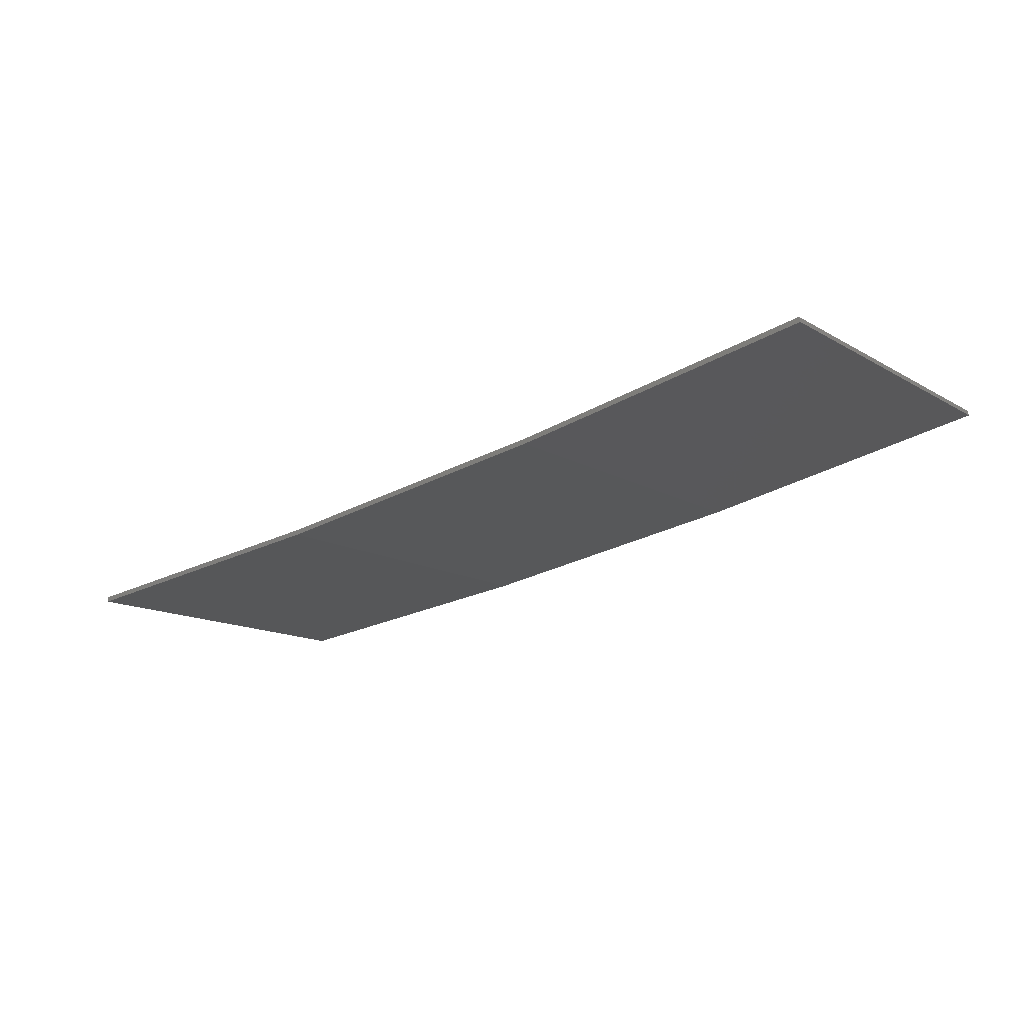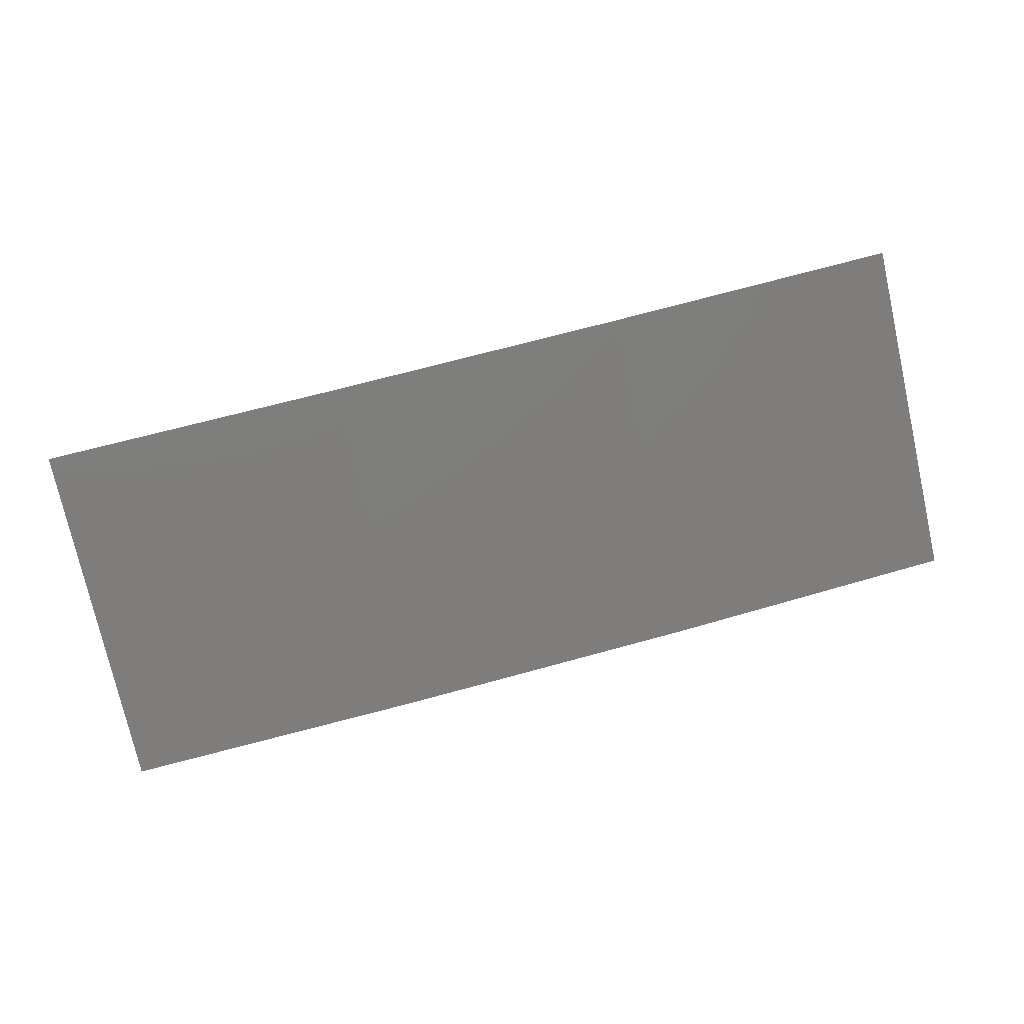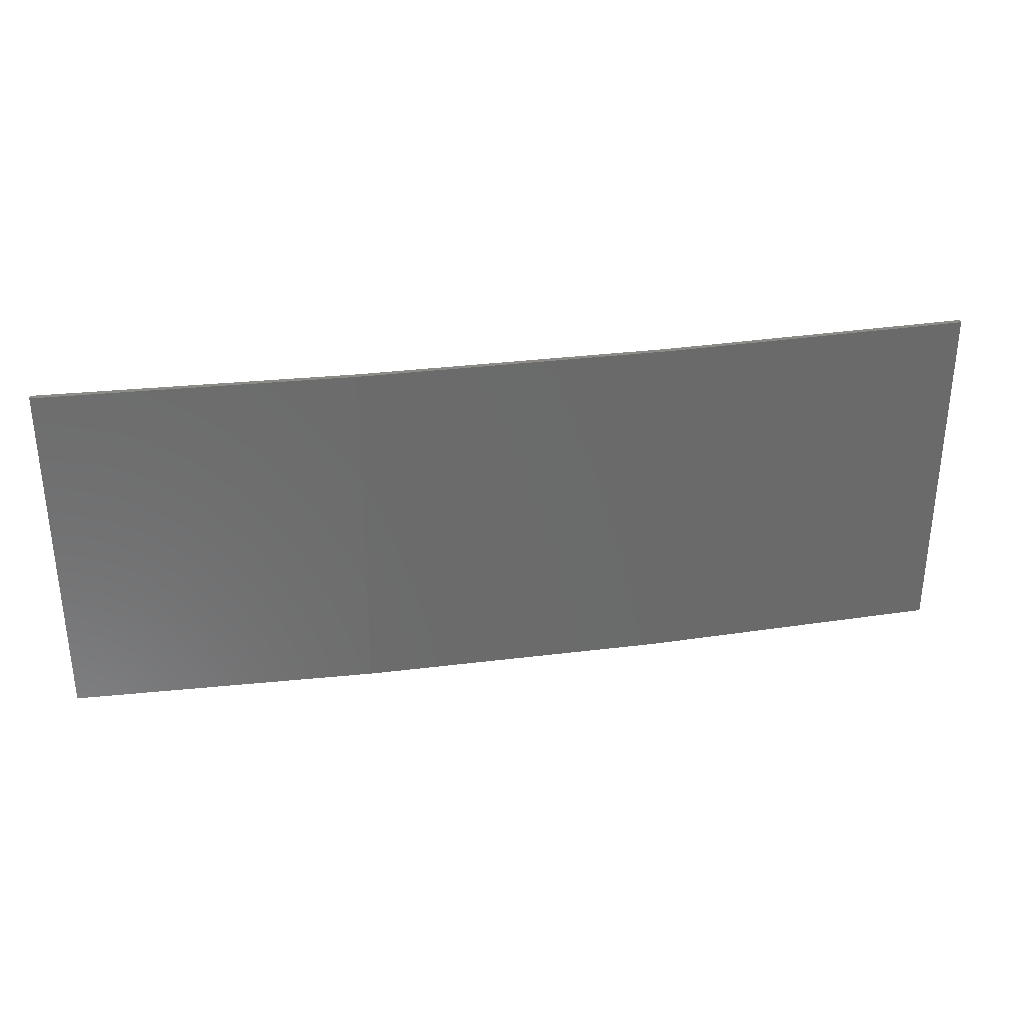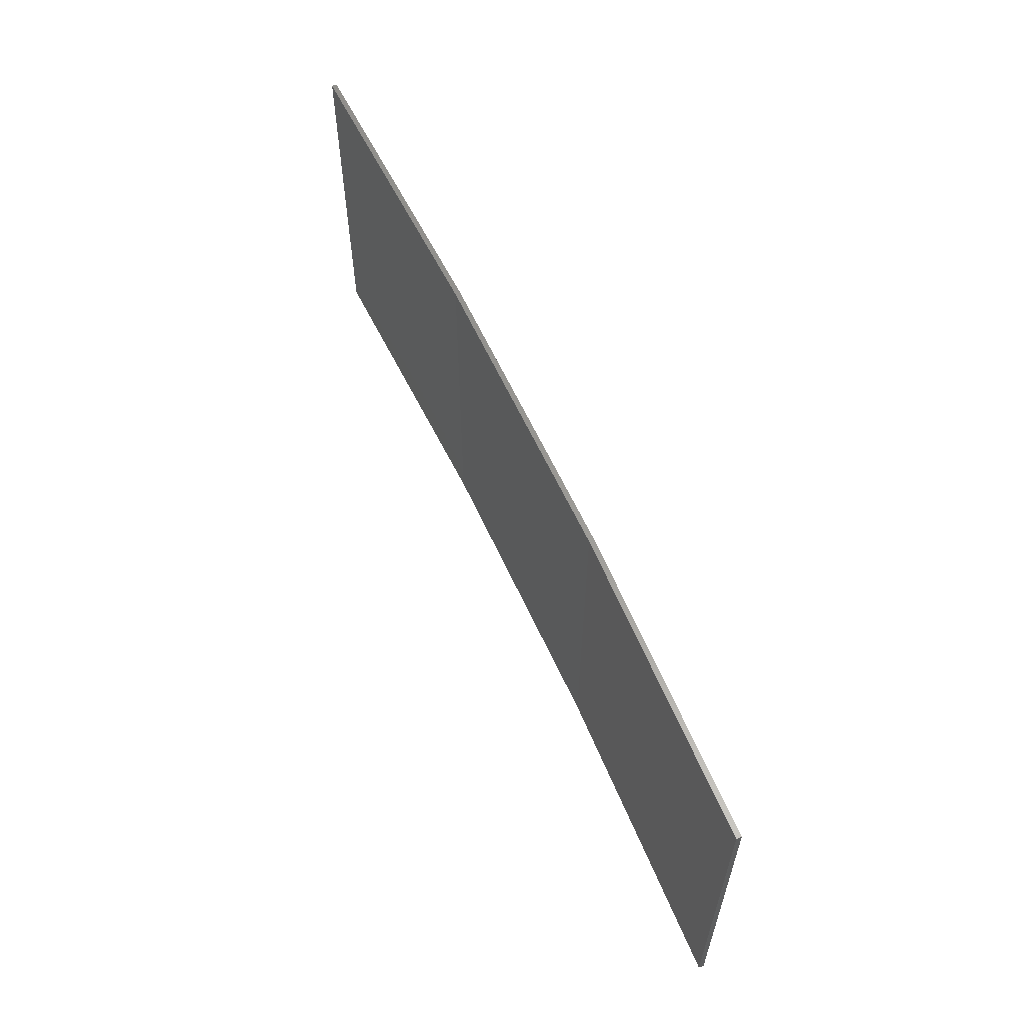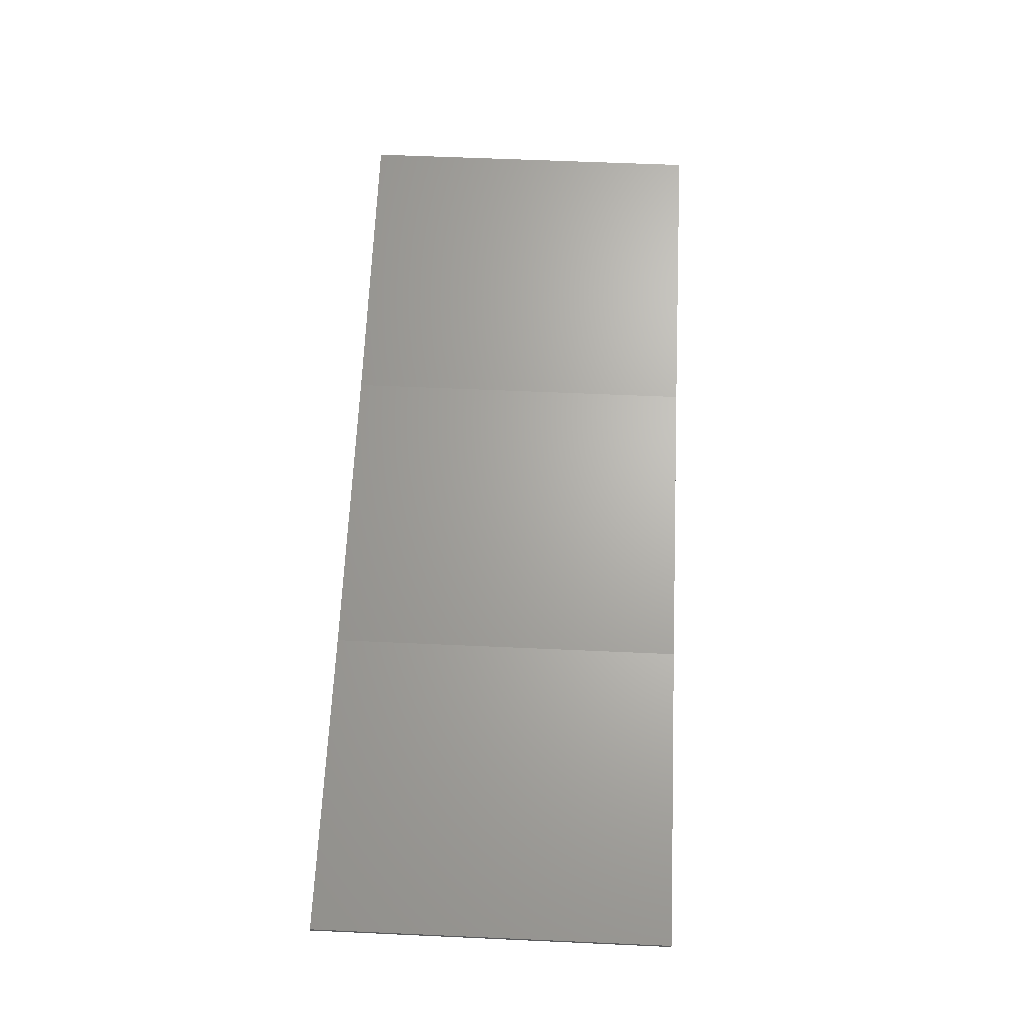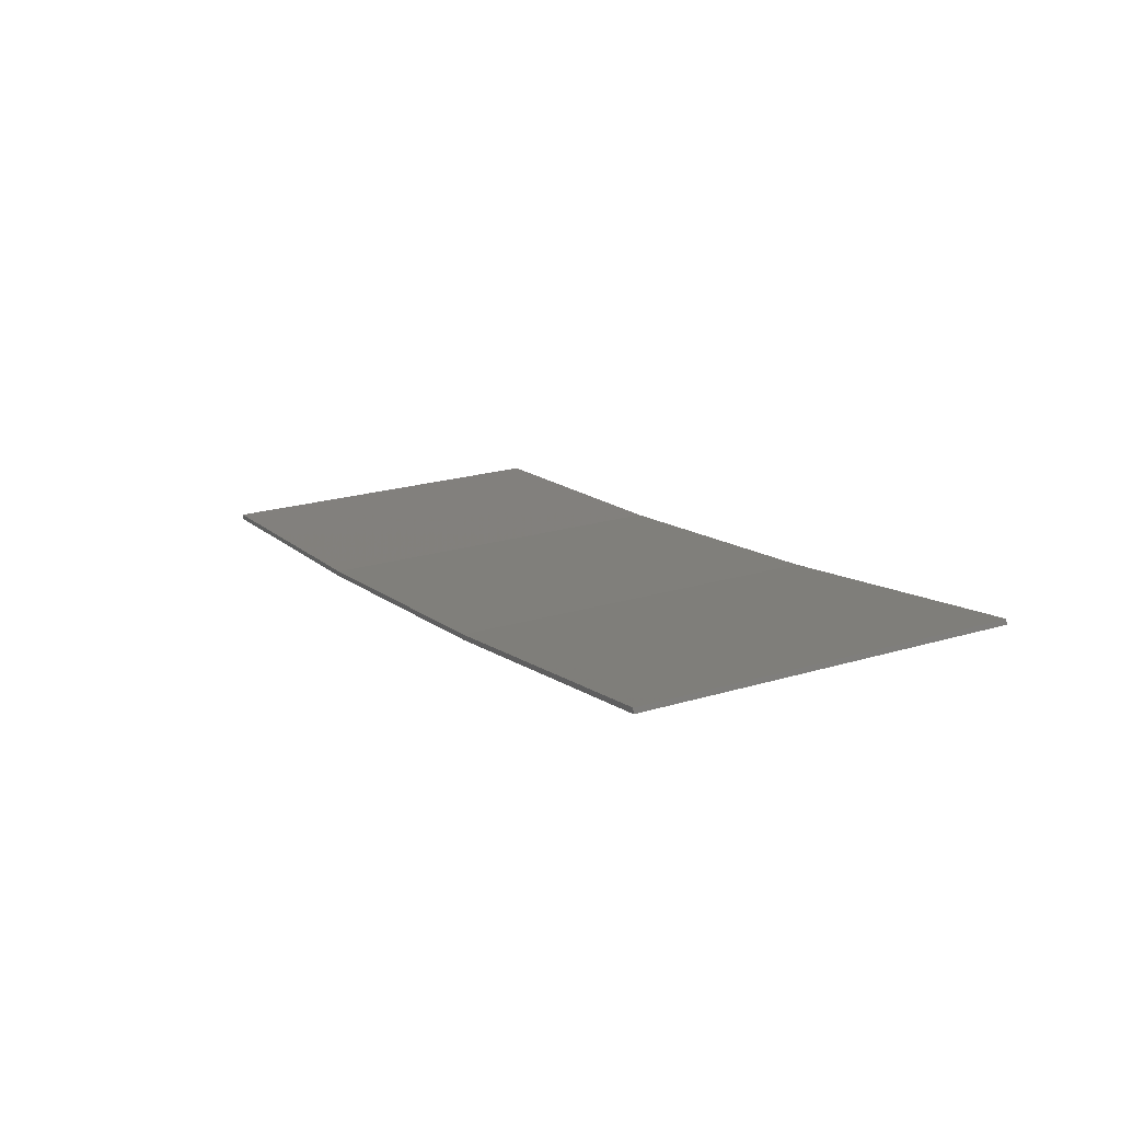
<metadata>
{"format":"stl","ext":"stl","renderer":"f3d","projection":"perspective","resolution":1024,"background":"white","views":[{"elev":-13.5,"azim":37.7,"up":"+Y"},{"elev":-75.4,"azim":12.6,"up":"+Y"},{"elev":32.7,"azim":-0.9,"up":"+Z"},{"elev":59.4,"azim":-105.2,"up":"+Z"},{"elev":57.4,"azim":-87.3,"up":"+Y"},{"elev":21.7,"azim":62.1,"up":"+Y"}]}
</metadata>
<code>
# stl→obj: 16 verts, 28 faces
v 12.92 -3.477 207
v 9.877 -3.851 207
v 9.877 -3.851 203.5
v 12.92 -3.477 203.5
v 15.95 -2.999 207
v 15.95 -2.999 203.5
v 18.96 -2.419 207
v 18.96 -2.419 203.5
v 18.95 -2.37 203.5
v 18.95 -2.37 207
v 9.872 -3.801 203.5
v 9.872 -3.801 207
v 12.91 -3.427 203.5
v 12.91 -3.427 207
v 15.94 -2.95 203.5
v 15.94 -2.95 207
f 1 2 3
f 1 3 4
f 5 4 6
f 5 1 4
f 7 6 8
f 7 5 6
f 7 9 10
f 8 9 7
f 11 12 13
f 13 14 15
f 12 14 13
f 15 16 9
f 14 16 15
f 16 10 9
f 12 11 2
f 11 3 2
f 6 15 9
f 6 9 8
f 4 13 15
f 4 15 6
f 3 11 13
f 3 13 4
f 10 16 7
f 16 5 7
f 16 14 5
f 14 1 5
f 14 12 1
f 12 2 1

</code>
